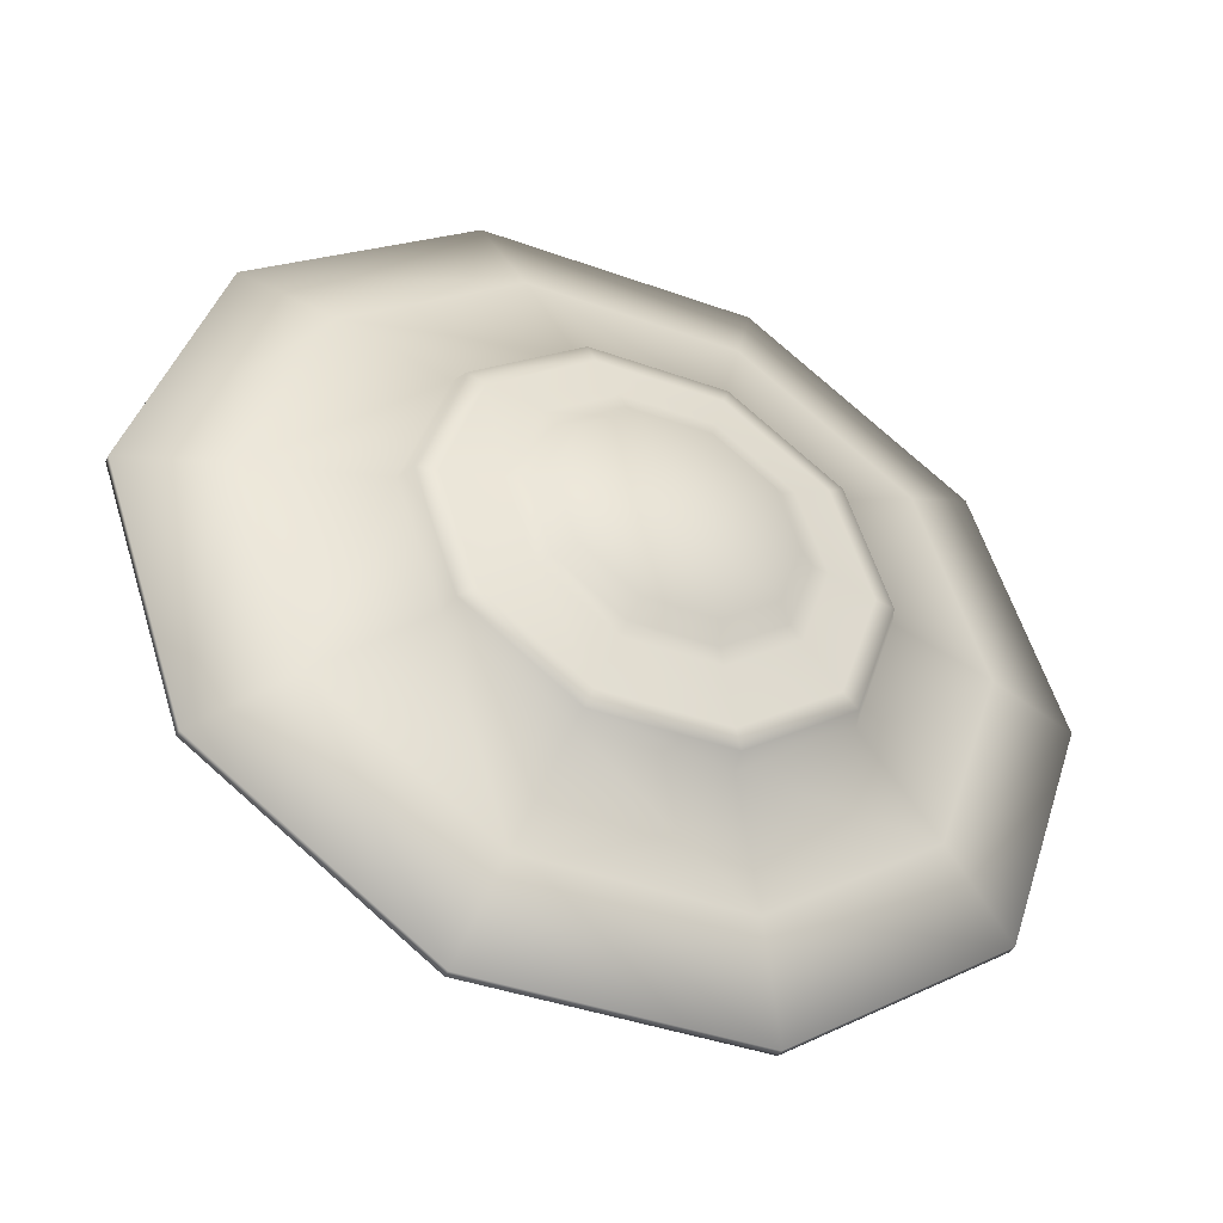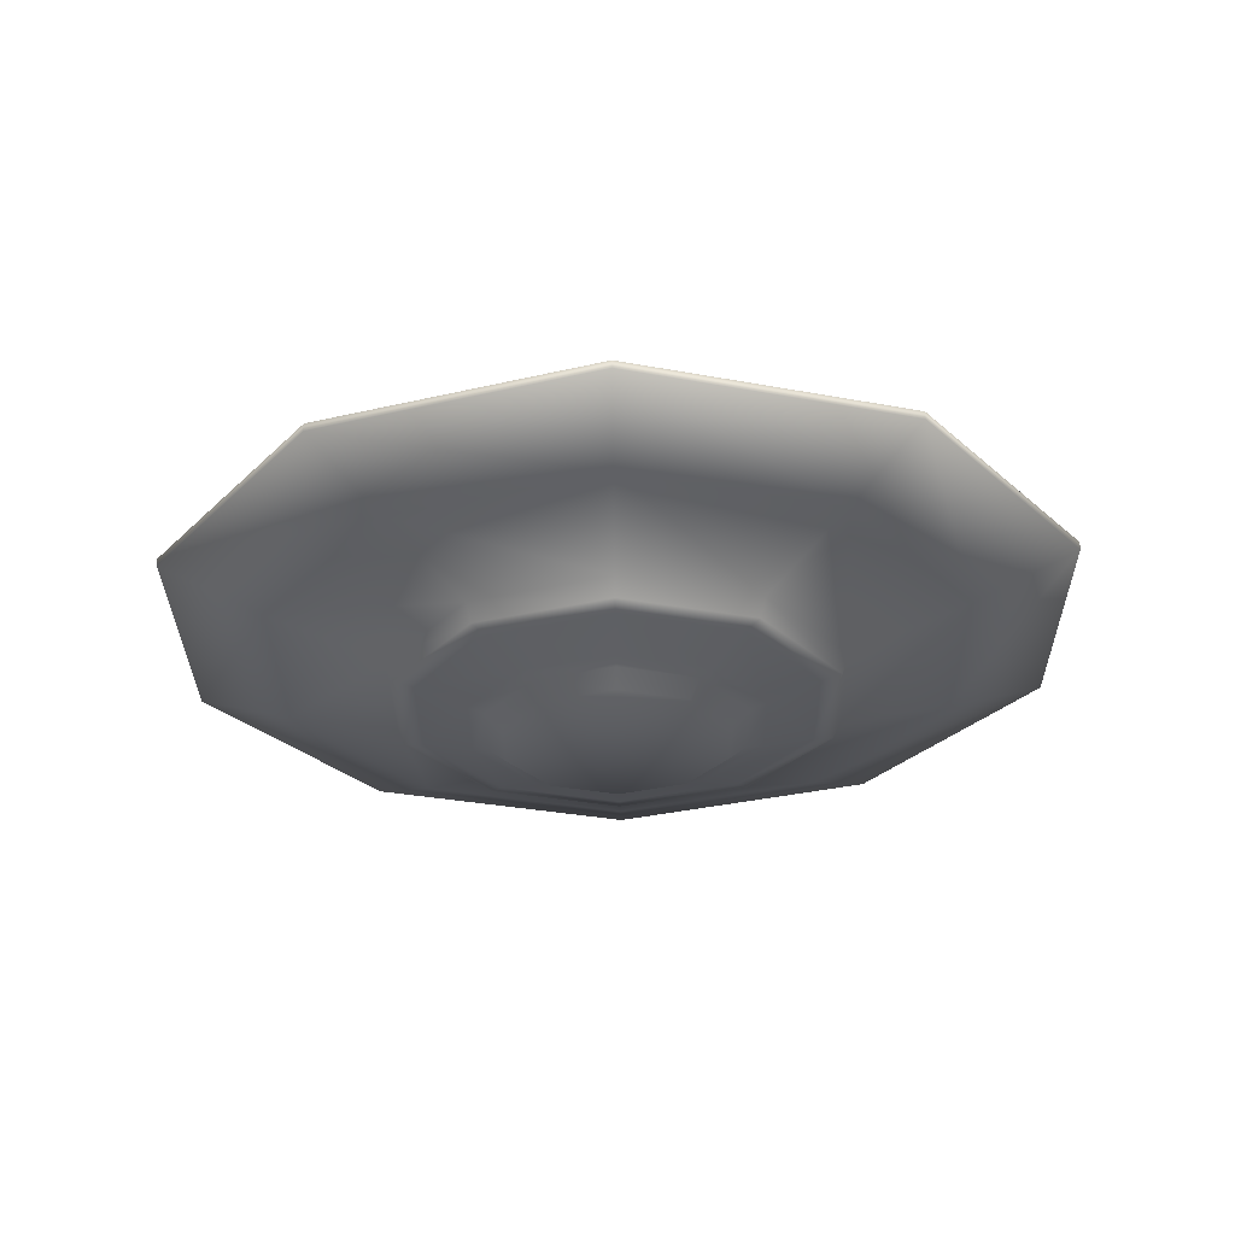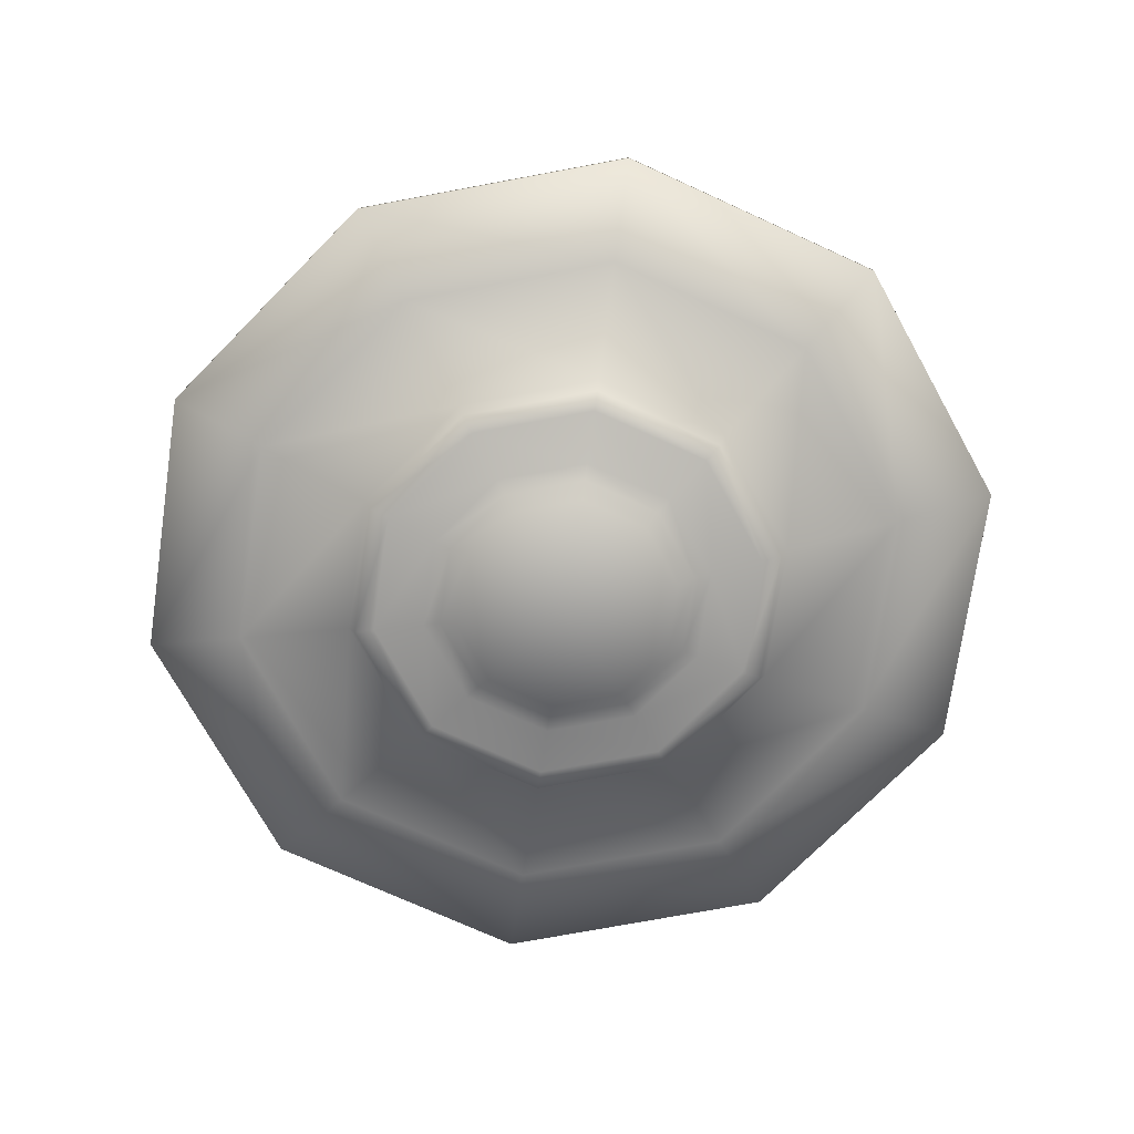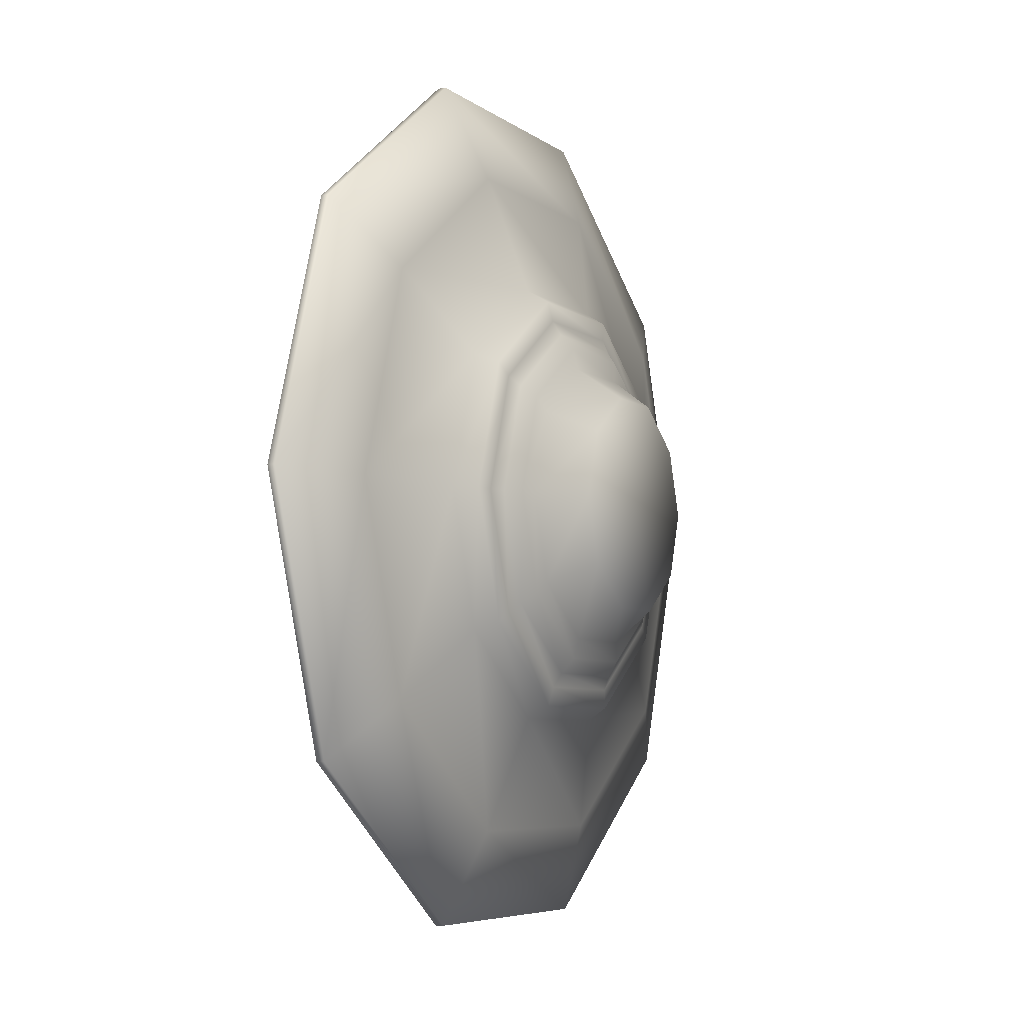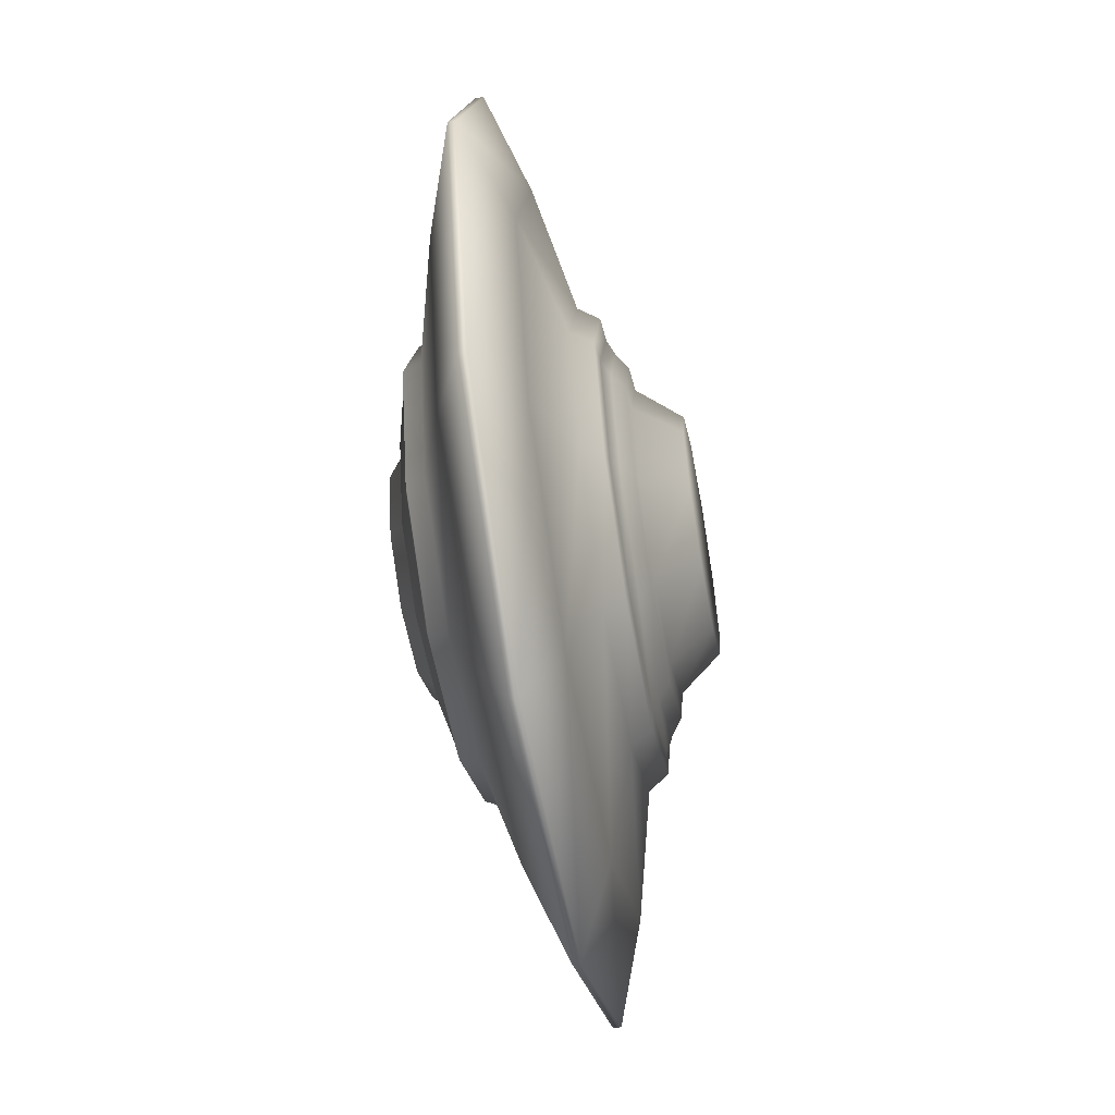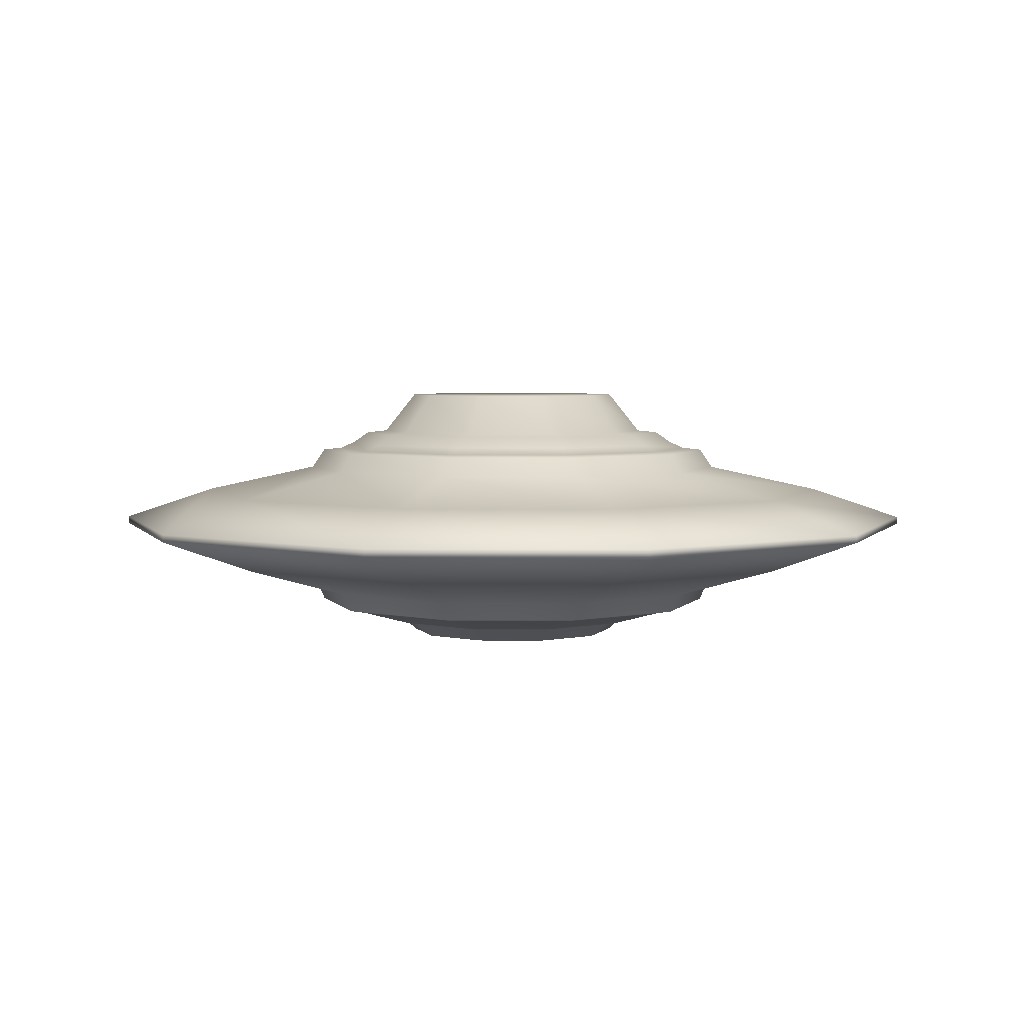
<metadata>
{"format":"obj","ext":"obj","renderer":"f3d","projection":"perspective","resolution":1024,"background":"white","views":[{"elev":-40.4,"azim":-23.9,"up":"+Z"},{"elev":-29.8,"azim":-160.7,"up":"+Y"},{"elev":-74.1,"azim":-169.5,"up":"+Y"},{"elev":-5.9,"azim":116.1,"up":"+Z"},{"elev":-57.1,"azim":100.3,"up":"+Z"},{"elev":4.3,"azim":0.7,"up":"+Y"}]}
</metadata>
<code>
v 0.008907 -0.03506 0.02631
v 0.04549 -0.02591 0.03172
v -0.0173 0.01868 0.0511
v 0.01799 -0.02122 -0.05314
v -0.02348 0.03506 -0.01637
v 0.0269 -0.03139 -0.01876
v -0.02774 0.006878 -0.08195
v 0.04804 0.01358 -0.0335
v -0.01835 0.01358 0.05421
v 0.008967 0.03506 0.02649
v 0.02774 0.006878 0.08195
v 0.1147 -0.003387 0
v 0.1147 -0.00137 0
v 0.09279 -0.003387 0.06471
v -0.03544 -0.003387 0.1047
v -0.09279 -0.003387 0.06471
v -0.0471 -0.02122 0.03284
v 0.01737 -0.02591 -0.05132
v 0.0303 0.02442 -0.02113
v 0.02348 0.03506 -0.01637
v 0.04549 -0.02591 -0.03172
v -0.08984 0.006952 0
v 0.02774 0.006878 -0.08195
v -0.03746 0.02442 0
v -0.02902 0.03506 0
v 0.01157 0.02442 -0.03419
v -0.01737 -0.02591 0.05132
v 0.02732 -0.01268 -0.08071
v -0.01157 0.02442 -0.03419
v 0.07266 0.006924 -0.05067
v 0.03544 -0.003387 0.1047
v 0.03746 0.02442 0
v -0.04549 -0.02591 -0.03172
v -0.07266 0.006924 0.05067
v -0.03045 -0.03056 0.02124
v -0.04127 -0.0269 0.02878
v -0.05622 -0.02591 0
v 0.02882 -0.03506 0
v 0.04804 0.01358 0.0335
v -0.01163 -0.03056 0.03436
v 0.04529 0.01868 0.03158
v -0.01028 -0.03139 0.03035
v 0.04109 0.01924 0.02865
v 0.0928 -0.00137 0.06471
v 0.05939 0.01358 0
v 0.01163 -0.03056 0.03436
v 0.05598 0.01868 0
v 0.03544 -0.00137 0.1047
v -0.03045 -0.03056 -0.02124
v 0.07156 -0.0127 0.0499
v -0.04127 -0.0269 -0.02878
v 0 0.03506 0
v 0.03764 -0.03056 0
v -0.03544 -0.003387 -0.1047
v 0.05821 -0.02122 0
v 0.03325 -0.03139 0
v -0.01576 -0.0269 0.04657
v 0.01835 0.01358 0.05421
v 0.0269 -0.03139 0.01876
v -0.03471 0.02382 -0.02421
v -0.04529 0.01868 -0.03158
v -0.0303 0.02442 -0.02113
v -0.03801 0.02098 -0.02651
v -0.03544 -0.00137 -0.1047
v -0.04804 0.01358 -0.0335
v -0.04109 0.01924 -0.02865
v 0.01326 0.02382 -0.03917
v 0.01452 0.02098 -0.04289
v -0.05079 0.01924 0
v -0.01326 0.02382 -0.03917
v -0.01452 0.02098 -0.04289
v -0.01157 0.02442 0.03419
v -0.01326 0.02382 0.03917
v 0.01028 -0.03139 0.03035
v 0.04291 0.02382 0
v 0.04698 0.02098 0
v -0.09279 -0.003387 -0.06471
v 0.04109 0.01924 -0.02865
v -0.02332 -0.03506 0.01626
v -0.008907 -0.03506 -0.02631
v 0.03801 0.02098 -0.02651
v -0.01028 -0.03139 -0.03035
v 0.03544 -0.00137 -0.1047
v -0.02882 -0.03506 0
v -0.03764 -0.03056 0
v 0.03544 -0.003387 -0.1047
v 0.03471 0.02382 -0.02421
v -0.04698 0.02098 0
v -0.04291 0.02382 0
v -0.008907 -0.03506 0.02631
v 0.03801 0.02098 0.02651
v 0.01157 0.02442 0.03419
v 0.01326 0.02382 0.03917
v 0.05101 -0.0269 0
v -0.03544 -0.00137 0.1047
v 0.01452 0.02098 0.04289
v 0.0303 0.02442 0.02113
v 0.03471 0.02382 0.02421
v 0.01028 -0.03139 -0.03035
v -0.03801 0.02098 0.02651
v 0.01576 -0.0269 0.04657
v -0.0269 -0.03139 -0.01876
v -0.04109 0.01924 0.02865
v -0.0303 0.02442 0.02113
v -0.03471 0.02382 0.02421
v -0.08847 -0.01271 0
v -0.008967 0.03506 0.02649
v -0.01452 0.02098 0.04289
v -0.02732 -0.01268 -0.08071
v 0.01576 -0.0269 -0.04657
v -0.0928 -0.00137 0.06471
v -0.0269 -0.03139 0.01876
v -0.03325 -0.03139 0
v -0.01163 -0.03056 -0.03436
v 0.04529 0.01868 -0.03158
v 0.01163 -0.03056 -0.03436
v -0.05101 -0.0269 0
v 0.03045 -0.03056 -0.02124
v -0.05821 -0.02122 0
v -0.07156 -0.0127 0.0499
v 0.07266 0.006924 0.05067
v 0 -0.03506 0
v 0.03045 -0.03056 0.02124
v -0.0471 -0.02122 -0.03284
v 0.0928 -0.00137 -0.06471
v 0.09279 -0.003387 -0.06471
v -0.02332 -0.03506 -0.01626
v -0.0928 -0.00137 -0.06471
v -0.1147 -0.003387 0
v -0.1147 -0.00137 0
v 0.0173 0.01868 -0.0511
v 0.01835 0.01358 -0.05421
v 0.04127 -0.0269 -0.02878
v 0.04127 -0.0269 0.02878
v 0.02902 0.03506 0
v 0.01737 -0.02591 0.05132
v -0.0157 0.01924 0.04636
v 0.02348 0.03506 0.01637
v 0.01799 -0.02122 0.05314
v 0.0471 -0.02122 0.03284
v -0.05598 0.01868 0
v -0.05939 0.01358 0
v 0.05079 0.01924 0
v -0.0173 0.01868 -0.0511
v -0.01835 0.01358 -0.05421
v 0.02732 -0.01268 0.08071
v 0.0157 0.01924 0.04636
v -0.07156 -0.0127 -0.0499
v 0.05622 -0.02591 0
v 0.008907 -0.03506 -0.02631
v -0.04549 -0.02591 0.03172
v 0.0157 0.01924 -0.04636
v -0.01799 -0.02122 0.05314
v -0.02774 0.006878 0.08195
v -0.04804 0.01358 0.0335
v -0.02732 -0.01268 0.08071
v 0.0173 0.01868 0.0511
v 0.02332 -0.03506 0.01626
v -0.01799 -0.02122 -0.05314
v -0.01737 -0.02591 -0.05132
v 0.0471 -0.02122 -0.03284
v 0.07156 -0.0127 -0.0499
v -0.0157 0.01924 -0.04636
v -0.04529 0.01868 0.03158
v -0.02348 0.03506 0.01637
v -0.008967 0.03506 -0.02649
v 0.08984 0.006952 0
v 0.08847 -0.01271 0
v 0.02332 -0.03506 -0.01626
v -0.01576 -0.0269 -0.04657
v -0.07266 0.006924 -0.05067
v 0.008967 0.03506 -0.02649
f 32 138 97
f 107 72 92
f 169 56 38
f 161 55 21
f 38 59 158
f 129 120 16
f 157 3 58
f 84 79 113
f 147 43 96
f 77 130 128
f 22 111 34
f 20 26 172
f 84 102 127
f 98 92 93
f 96 43 91
f 8 115 47
f 103 100 88
f 63 69 88
f 147 96 108
f 102 82 127
f 14 50 168
f 101 123 134
f 101 57 46
f 81 76 78
f 150 99 6
f 114 110 116
f 1 158 74
f 17 120 106
f 143 47 115
f 1 90 158
f 168 50 55
f 114 102 49
f 147 41 43
f 147 157 41
f 101 46 123
f 64 7 23
f 31 146 50
f 103 3 137
f 42 90 1
f 107 25 165
f 141 142 155
f 24 25 5
f 53 118 94
f 103 69 164
f 69 141 164
f 112 113 79
f 61 141 66
f 27 136 153
f 62 24 5
f 159 33 124
f 93 92 72
f 98 91 76
f 149 94 133
f 22 130 111
f 48 11 154
f 117 51 85
f 145 131 132
f 103 88 69
f 13 125 167
f 90 122 158
f 95 48 154
f 108 96 73
f 121 58 11
f 16 15 95
f 6 53 56
f 80 127 82
f 83 64 23
f 24 104 25
f 171 128 130
f 105 108 73
f 71 68 163
f 77 148 106
f 29 62 166
f 15 156 146
f 147 137 157
f 31 50 14
f 30 167 125
f 29 60 62
f 123 46 59
f 99 82 116
f 119 37 151
f 22 34 142
f 36 40 57
f 112 42 35
f 56 59 38
f 84 90 79
f 81 75 76
f 161 21 18
f 14 13 44
f 170 51 160
f 159 160 33
f 119 124 37
f 46 74 59
f 19 67 26
f 69 66 141
f 162 12 168
f 17 153 120
f 105 104 24
f 9 11 58
f 2 136 134
f 153 136 139
f 129 106 120
f 42 1 74
f 29 26 70
f 71 66 63
f 2 139 136
f 112 90 42
f 117 85 36
f 98 93 91
f 129 77 106
f 150 6 169
f 54 86 109
f 98 75 97
f 145 144 131
f 31 14 44
f 75 87 32
f 112 85 113
f 42 74 40
f 121 13 167
f 98 76 75
f 53 94 134
f 84 80 122
f 45 8 47
f 20 135 19
f 62 5 166
f 95 15 48
f 42 40 35
f 83 30 125
f 119 148 124
f 171 130 22
f 16 95 111
f 75 32 97
f 53 134 123
f 105 100 108
f 145 65 144
f 121 167 39
f 93 72 73
f 53 123 56
f 143 76 91
f 99 116 118
f 71 163 66
f 81 87 75
f 40 74 46
f 143 78 76
f 149 55 140
f 83 86 64
f 89 24 62
f 117 36 37
f 31 15 146
f 81 68 87
f 113 85 49
f 19 87 67
f 12 125 13
f 83 23 30
f 95 154 34
f 4 18 160
f 63 88 60
f 89 88 100
f 165 104 72
f 105 89 100
f 93 96 91
f 29 70 60
f 114 82 102
f 77 54 148
f 70 26 67
f 71 63 70
f 133 94 118
f 16 156 15
f 105 24 89
f 103 137 100
f 143 91 43
f 89 62 60
f 32 87 19
f 8 132 115
f 84 113 102
f 104 73 72
f 45 39 167
f 32 19 135
f 83 126 86
f 148 109 124
f 105 73 104
f 123 59 56
f 61 163 144
f 31 48 15
f 74 158 59
f 129 111 130
f 36 57 151
f 54 109 148
f 33 37 124
f 31 44 48
f 81 78 152
f 71 70 67
f 27 17 151
f 89 60 88
f 113 49 102
f 54 64 86
f 77 128 54
f 43 41 47
f 32 135 138
f 54 128 64
f 84 122 90
f 129 16 111
f 61 65 142
f 30 8 45
f 145 132 7
f 133 118 116
f 126 28 86
f 153 156 120
f 6 99 118
f 110 18 21
f 140 146 139
f 68 152 163
f 121 11 44
f 71 67 68
f 30 45 167
f 27 151 57
f 146 156 139
f 145 171 65
f 20 52 138
f 142 34 155
f 108 100 137
f 110 170 18
f 112 35 85
f 10 97 138
f 9 164 155
f 149 140 2
f 20 138 135
f 114 49 170
f 166 5 25
f 9 155 154
f 27 57 101
f 68 67 87
f 159 109 28
f 6 118 53
f 50 146 140
f 81 152 68
f 107 138 52
f 107 10 138
f 159 124 109
f 16 120 156
f 29 172 26
f 27 153 17
f 28 109 86
f 14 12 13
f 4 161 18
f 162 28 126
f 119 106 148
f 22 142 65
f 150 80 99
f 40 46 57
f 171 7 128
f 8 23 132
f 4 28 162
f 171 22 65
f 162 126 12
f 132 131 115
f 121 39 58
f 95 34 111
f 34 154 155
f 169 6 56
f 50 140 55
f 63 60 70
f 117 37 33
f 119 17 106
f 29 166 172
f 119 151 17
f 152 131 144
f 48 44 11
f 164 141 155
f 149 21 55
f 169 122 80
f 9 154 11
f 137 3 157
f 39 157 58
f 84 127 80
f 169 38 158
f 20 166 52
f 145 7 171
f 4 160 159
f 14 168 12
f 161 168 55
f 10 92 97
f 107 52 25
f 61 144 65
f 99 80 82
f 169 158 122
f 20 19 26
f 165 25 104
f 52 166 25
f 170 49 51
f 107 165 72
f 4 159 28
f 45 41 39
f 133 116 110
f 33 160 51
f 153 139 156
f 132 23 7
f 12 126 125
f 63 66 69
f 30 23 8
f 150 169 80
f 101 134 136
f 107 92 10
f 114 170 110
f 20 172 166
f 162 168 161
f 121 44 13
f 64 128 7
f 93 73 96
f 61 142 141
f 117 33 51
f 147 108 137
f 103 164 3
f 2 134 94
f 114 116 82
f 45 47 41
f 9 3 164
f 9 58 3
f 112 79 90
f 143 43 47
f 143 115 78
f 39 41 157
f 4 162 161
f 170 160 18
f 133 110 21
f 36 151 37
f 27 101 136
f 36 35 40
f 149 2 94
f 149 133 21
f 131 78 115
f 152 78 131
f 36 85 35
f 98 97 92
f 85 51 49
f 83 125 126
f 2 140 139
f 129 130 77
f 152 144 163
f 61 66 163

</code>
